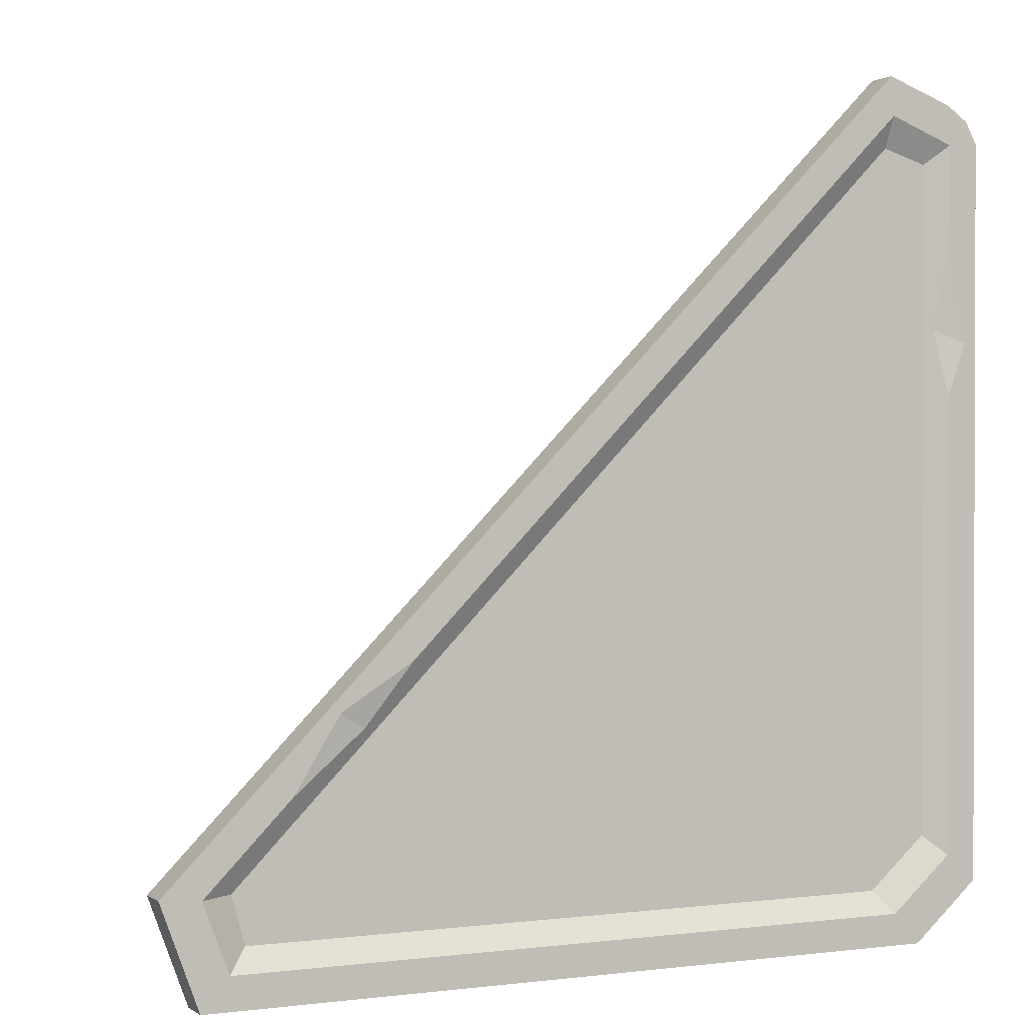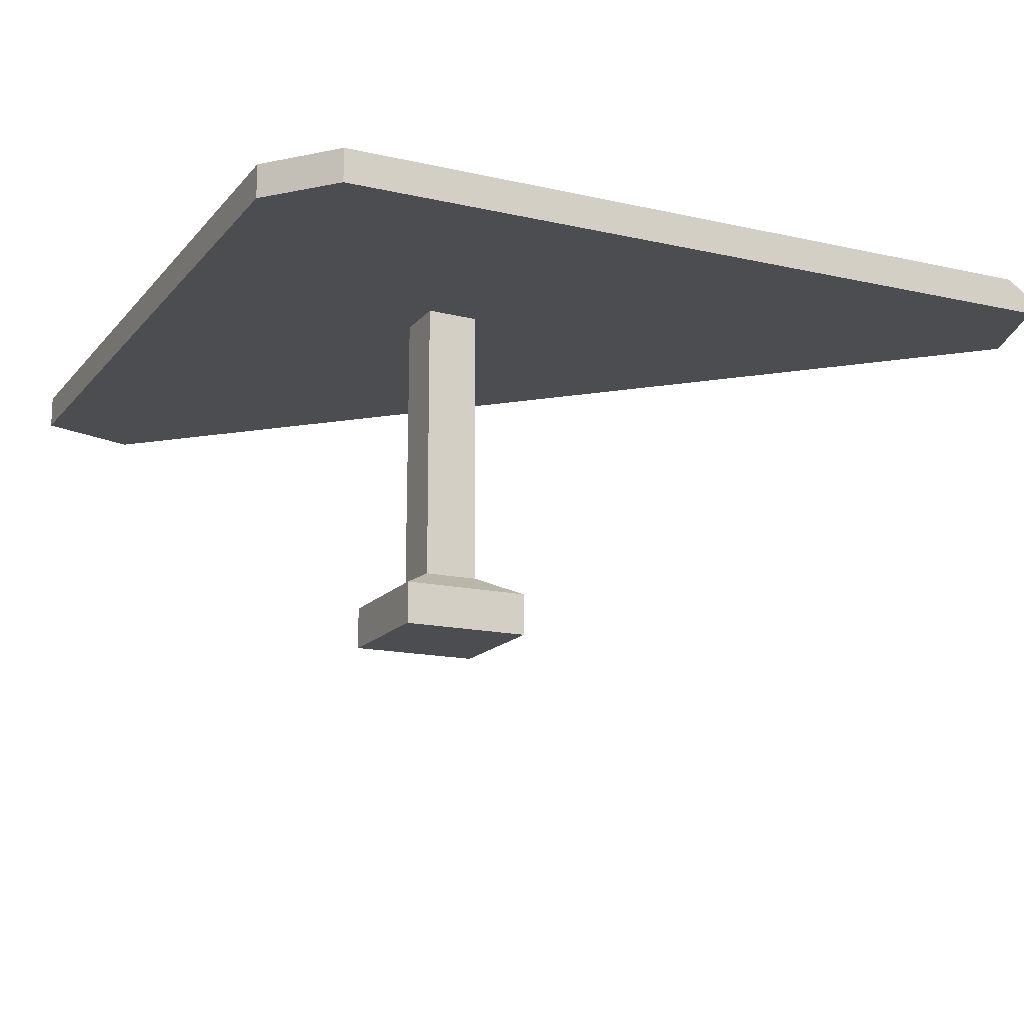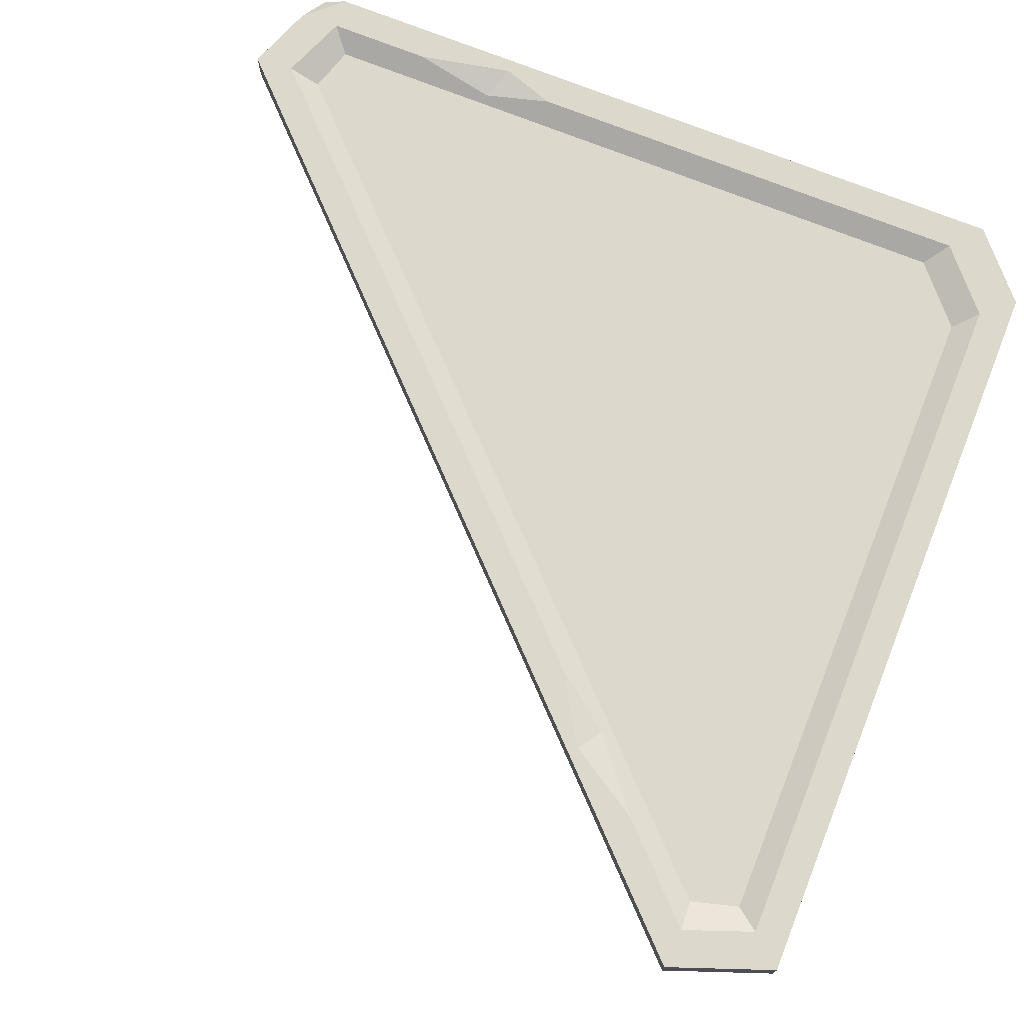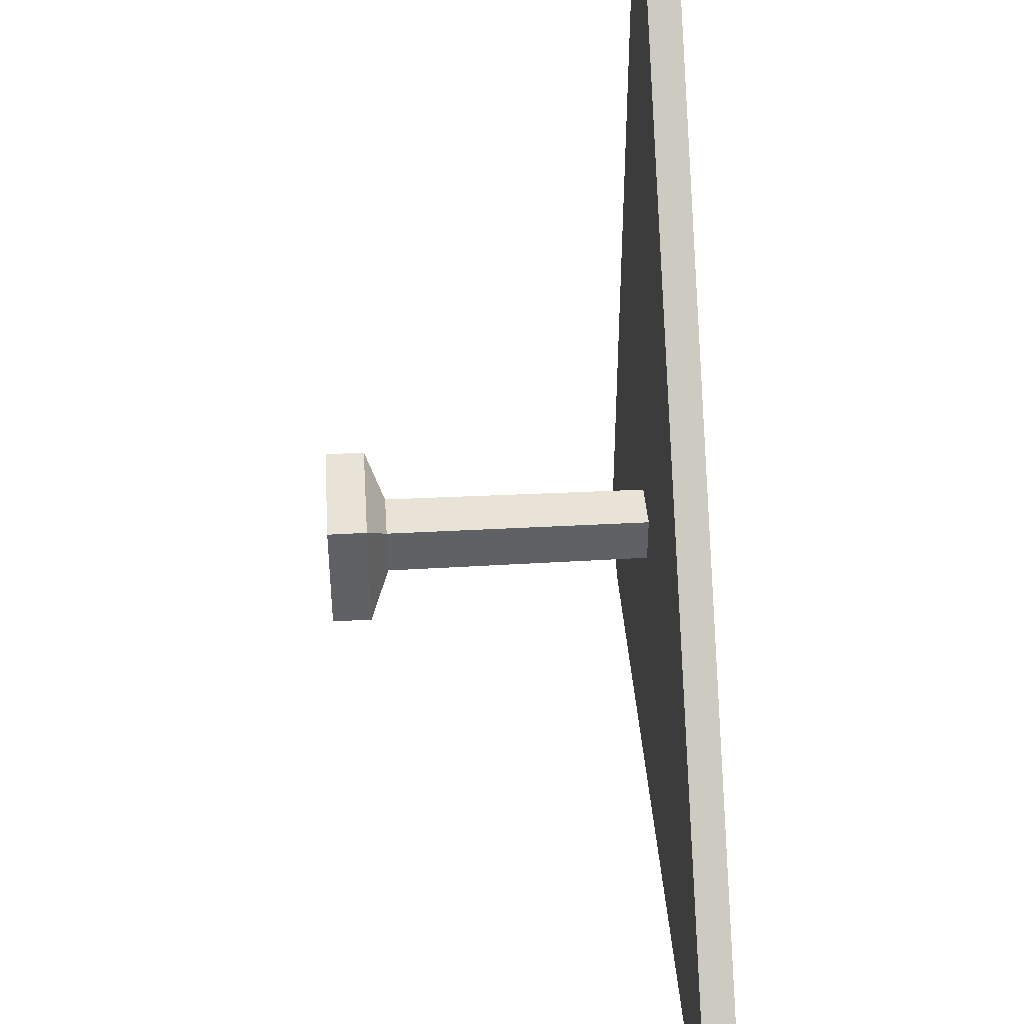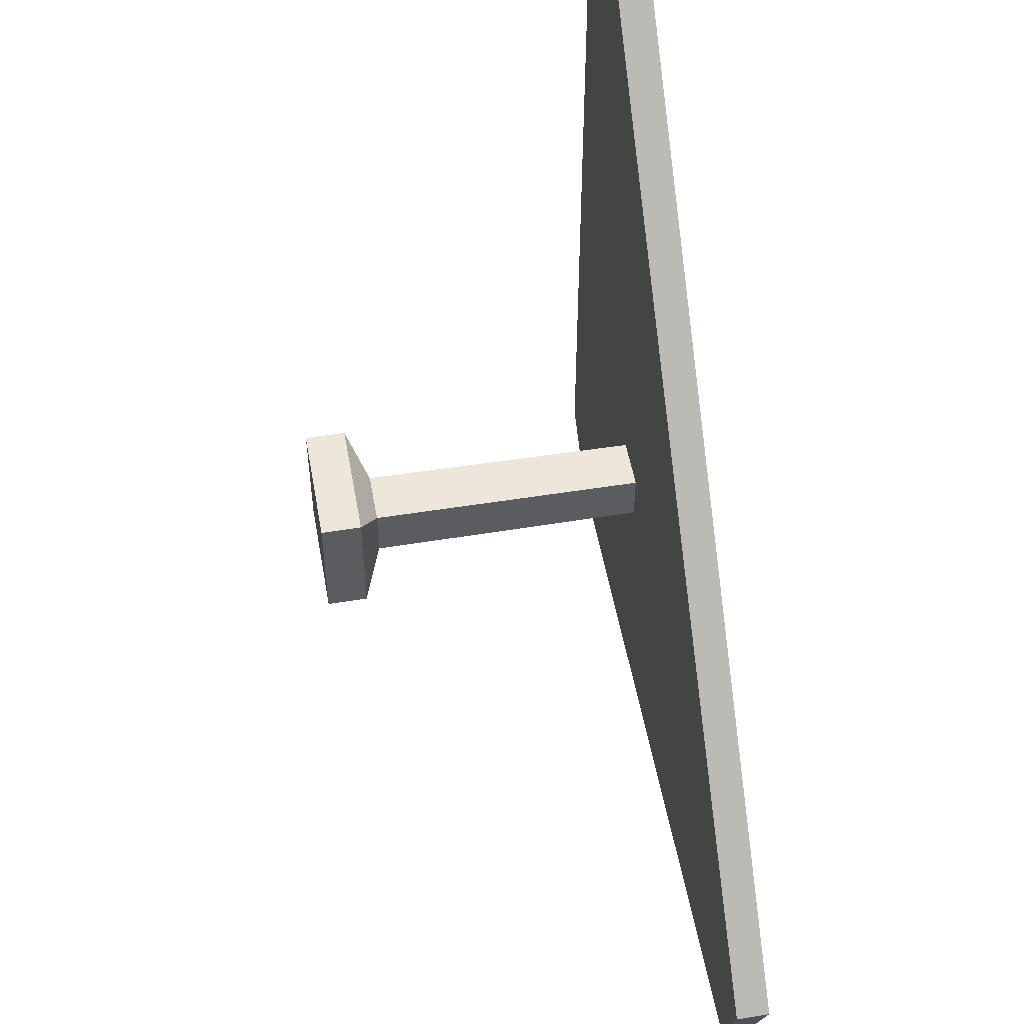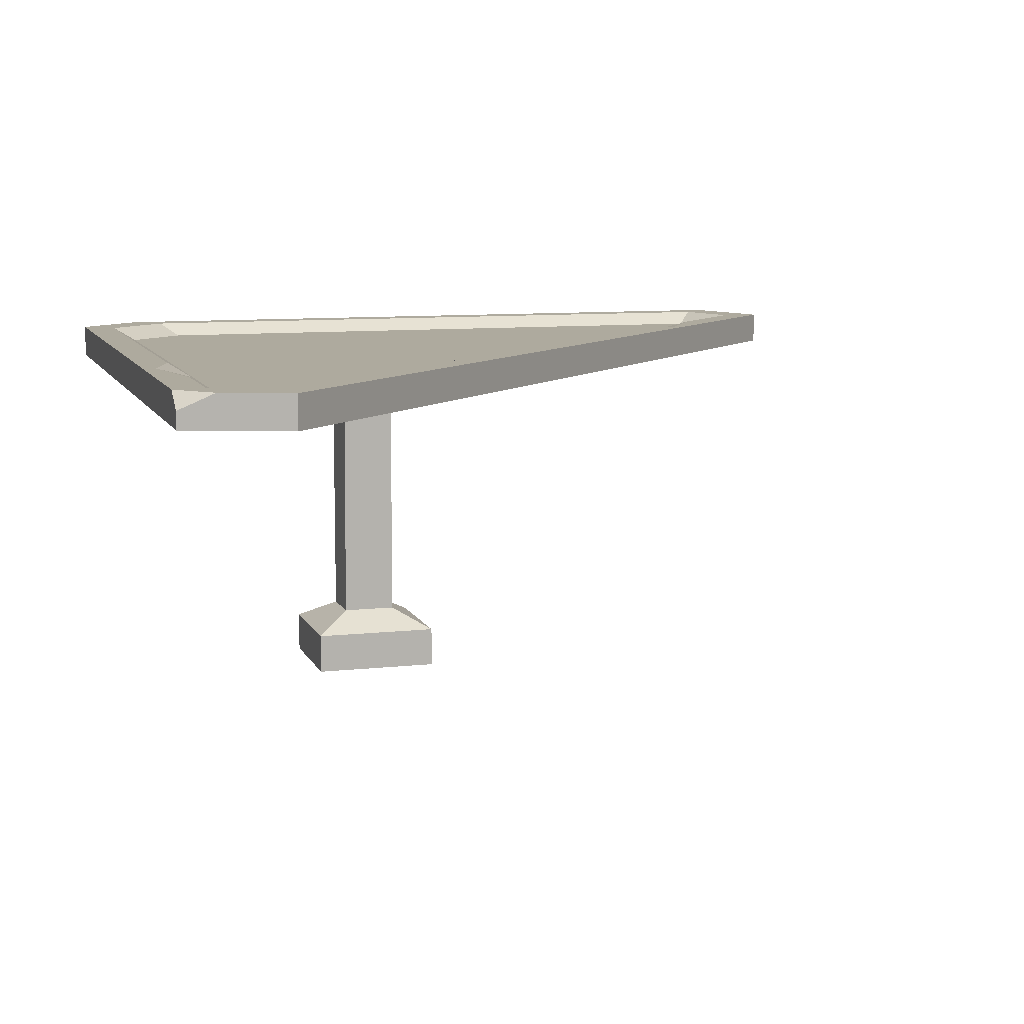
<metadata>
{"format":"obj","ext":"obj","renderer":"f3d","projection":"perspective","resolution":1024,"background":"white","views":[{"elev":1.0,"azim":154.5,"up":"+Z"},{"elev":-15.6,"azim":-115.6,"up":"+Y"},{"elev":72.7,"azim":111.8,"up":"+Y"},{"elev":41.6,"azim":86.0,"up":"+Z"},{"elev":52.0,"azim":79.9,"up":"+Z"},{"elev":9.3,"azim":-16.7,"up":"+Y"}]}
</metadata>
<code>
g SM_Prop_CornerTable_01
v -0.8003 0.8642 1.296
v -0.8003 0.9079 1.296
v -0.8003 0.949 -0.6357
v 1.352 0.949 -0.527
v -0.8003 0.8642 -0.6357
v 1.352 0.8642 -0.527
v -0.6302 0.949 -0.7837
v -0.5442 0.949 1.388
v -0.5442 0.8642 1.388
v -0.6302 0.8642 -0.7837
v 1.257 0.949 -0.7837
v 1.257 0.8642 -0.7837
v 0.001033 0.8642 -0.1324
v 0.001033 0.8642 -0.002107
v -0.1336 0.8642 -0.002107
v -0.1395 0.8642 -0.1349
v 0 0.1563 -0.1349
v 0 0.1563 0
v -0.1395 0.1563 0
v -0.1395 0.1563 -0.1349
v 0.09432 0.1044 -0.2262
v 0.09432 0.1044 0.09124
v -0.2338 0.1044 0.09124
v -0.2338 0.1044 -0.2262
v 0.09432 2.98e-08 -0.2262
v 0.09432 2.98e-08 0.09124
v -0.2338 2.98e-08 0.09124
v -0.2338 2.98e-08 -0.2262
v 1.157 0.9246 -0.7837
v 1.157 0.8886 -0.7837
v -0.5297 0.8886 -0.7837
v -0.5297 0.9246 -0.7837
v -0.8003 0.8886 -0.5329
v -0.8003 0.8886 1.193
v -0.8003 0.9246 1.193
v -0.8003 0.9246 -0.5329
v 1.19 0.949 -0.7041
v -0.5627 0.949 -0.7041
v -0.5523 0.949 1.291
v -0.7207 0.949 1.227
v -0.7207 0.949 -0.5667
v 1.253 0.949 -0.534
v 1.142 0.9154 -0.648
v -0.5152 0.9154 -0.648
v -0.5494 0.9154 1.213
v -0.6646 0.9154 1.178
v -0.6646 0.9154 -0.518
v 1.174 0.9154 -0.5303
v -0.4964 0.9246 1.34
v -0.4964 0.8886 1.34
v 1.304 0.8886 -0.4787
v 1.304 0.9246 -0.4787
v -0.7207 0.949 0.9686
v -0.7207 0.949 0.5951
v -0.7683 0.949 0.7299
v -0.6863 0.9283 0.7621
v 0.7483 0.949 -0.02416
v 1.039 0.949 -0.3178
v 0.9269 0.949 -0.1365
v 0.8628 0.9333 -0.1752
v -0.7145 0.949 1.327
v -0.8003 0.949 1.233
v -0.8003 0.8642 1.296
v -0.5442 0.8642 1.388
v -0.8003 0.8642 -0.6357
v -0.6302 0.8642 -0.7837
v 1.352 0.8642 -0.527
v 1.257 0.8642 -0.7837
v 0.001033 0.8642 -0.1324
v 0.001033 0.8642 -0.002107
v 0.001033 0.8642 -0.002107
v 0 0.1563 0
v -0.1336 0.8642 -0.002107
v -0.1336 0.8642 -0.002107
v -0.1395 0.1563 0
v -0.1395 0.8642 -0.1349
v -0.1395 0.8642 -0.1349
v -0.1395 0.1563 -0.1349
v 0 0.1563 -0.1349
v 0.001033 0.8642 -0.1324
v 0 0.1563 -0.1349
v 0 0.1563 0
v 0 0.1563 0
v 0.09432 0.1044 0.09124
v -0.1395 0.1563 0
v -0.1395 0.1563 0
v -0.2338 0.1044 0.09124
v -0.1395 0.1563 -0.1349
v -0.1395 0.1563 -0.1349
v -0.2338 0.1044 -0.2262
v 0.09432 0.1044 -0.2262
v 0 0.1563 -0.1349
v 0.09432 0.1044 -0.2262
v 0.09432 2.98e-08 -0.2262
v 0.09432 2.98e-08 0.09124
v 0.09432 0.1044 0.09124
v 0.09432 0.1044 0.09124
v 0.09432 2.98e-08 0.09124
v -0.2338 2.98e-08 0.09124
v -0.2338 0.1044 0.09124
v -0.2338 0.1044 0.09124
v -0.2338 2.98e-08 0.09124
v -0.2338 2.98e-08 -0.2262
v -0.2338 0.1044 -0.2262
v -0.2338 0.1044 -0.2262
v -0.2338 2.98e-08 -0.2262
v 0.09432 2.98e-08 -0.2262
v 0.09432 0.1044 -0.2262
v 1.257 0.949 -0.7837
v 1.157 0.9246 -0.7837
v 1.157 0.8886 -0.7837
v 1.257 0.8642 -0.7837
v -0.5297 0.8886 -0.7837
v -0.6302 0.8642 -0.7837
v -0.5297 0.9246 -0.7837
v -0.6302 0.949 -0.7837
v -0.8003 0.8642 -0.6357
v -0.8003 0.8886 -0.5329
v -0.8003 0.8886 1.193
v -0.8003 0.8642 1.296
v -0.8003 0.9079 1.296
v -0.8003 0.9246 1.193
v -0.8003 0.949 -0.6357
v -0.8003 0.9246 -0.5329
v 1.257 0.949 -0.7837
v -0.6302 0.949 -0.7837
v 1.352 0.949 -0.527
v -0.5442 0.949 1.388
v -0.8003 0.9079 1.296
v -0.8003 0.949 1.233
v -0.7145 0.949 1.327
v -0.8003 0.949 -0.6357
v -0.8003 0.949 1.233
v 1.19 0.949 -0.7041
v 1.142 0.9154 -0.648
v -0.5152 0.9154 -0.648
v -0.5627 0.949 -0.7041
v 1.253 0.949 -0.534
v -0.6646 0.9154 1.178
v -0.5627 0.949 -0.7041
v -0.5152 0.9154 -0.648
v -0.6646 0.9154 -0.518
v -0.7207 0.949 -0.5667
v -0.6646 0.9154 -0.518
v -0.6646 0.9154 1.178
v 1.253 0.949 -0.534
v 1.174 0.9154 -0.5303
v 1.142 0.9154 -0.648
v 1.19 0.949 -0.7041
v -0.5442 0.949 1.388
v -0.4964 0.9246 1.34
v -0.4964 0.8886 1.34
v -0.5442 0.8642 1.388
v 1.304 0.8886 -0.4787
v 1.352 0.8642 -0.527
v 1.304 0.9246 -0.4787
v 1.352 0.949 -0.527
v -0.5494 0.9154 1.213
v 1.174 0.9154 -0.5303
v -0.6863 0.9283 0.7621
v -0.7683 0.949 0.7299
v -0.6863 0.9283 0.7621
v -0.7683 0.949 0.7299
v 0.8628 0.9333 -0.1752
v 1.039 0.949 -0.3178
v 0.9269 0.949 -0.1365
v 0.8628 0.9333 -0.1752
v 0.9269 0.949 -0.1365
v -0.7207 0.949 1.227
v -0.5523 0.949 1.291
v -0.7145 0.949 1.327
v -0.5494 0.9154 1.213
v 0.7483 0.949 -0.02416
v -0.5523 0.949 1.291
v 1.039 0.949 -0.3178
v 0.7483 0.949 -0.02416
v -0.7207 0.949 0.9686
v -0.7207 0.949 0.5951
v -0.7207 0.949 -0.5667
v -0.7207 0.949 0.5951
v -0.7207 0.949 1.227
v -0.7207 0.949 0.9686
g SM_Prop_CornerTable_01_0
f 131 130 129
f 161 53 160
f 163 162 54
f 166 165 164
f 168 167 57
f 44 47 46
f 43 44 46
f 43 46 158
f 159 43 158
f 31 32 29
f 30 31 29
f 27 28 25
f 26 27 25
f 35 36 33
f 34 35 33
f 9 8 61
f 61 1 9
f 61 2 1
f 64 63 5
f 10 64 5
f 10 16 64
f 16 15 64
f 64 15 14
f 67 64 14
f 13 16 10
f 67 14 13
f 68 13 10
f 13 68 67
f 66 65 3
f 7 66 3
f 4 6 12
f 11 4 12
f 18 17 69
f 70 18 69
f 19 72 71
f 73 19 71
f 20 75 74
f 76 20 74
f 79 78 77
f 80 79 77
f 22 21 81
f 82 22 81
f 23 84 83
f 85 23 83
f 24 87 86
f 88 24 86
f 91 90 89
f 92 91 89
f 95 94 93
f 96 95 93
f 99 98 97
f 100 99 97
f 103 102 101
f 104 103 101
f 107 106 105
f 108 107 105
f 51 52 49
f 50 51 49
f 136 135 134
f 137 136 134
f 58 138 48
f 60 58 48
f 60 48 172
f 173 60 172
f 174 173 172
f 45 139 40
f 39 45 40
f 142 141 140
f 143 142 140
f 148 147 146
f 149 148 146
f 42 175 59
f 127 42 59
f 37 42 127
f 125 37 127
f 38 37 125
f 126 38 125
f 41 38 126
f 132 41 126
f 178 41 132
f 55 178 132
f 133 55 132
f 128 127 59
f 133 169 55
f 169 177 55
f 171 169 133
f 171 128 169
f 128 170 169
f 128 59 170
f 59 176 170
f 180 56 179
f 56 144 179
f 56 145 144
f 56 182 145
f 182 181 145
f 120 119 117
f 119 120 121
f 119 118 117
f 121 122 119
f 117 118 123
f 121 62 122
f 118 124 123
f 124 122 62
f 123 124 62
f 111 110 109
f 112 111 109
f 109 110 116
f 113 111 112
f 110 115 116
f 114 113 112
f 116 115 114
f 115 113 114
f 152 151 150
f 153 152 150
f 150 151 157
f 154 152 153
f 151 156 157
f 155 154 153
f 157 156 155
f 156 154 155

</code>
